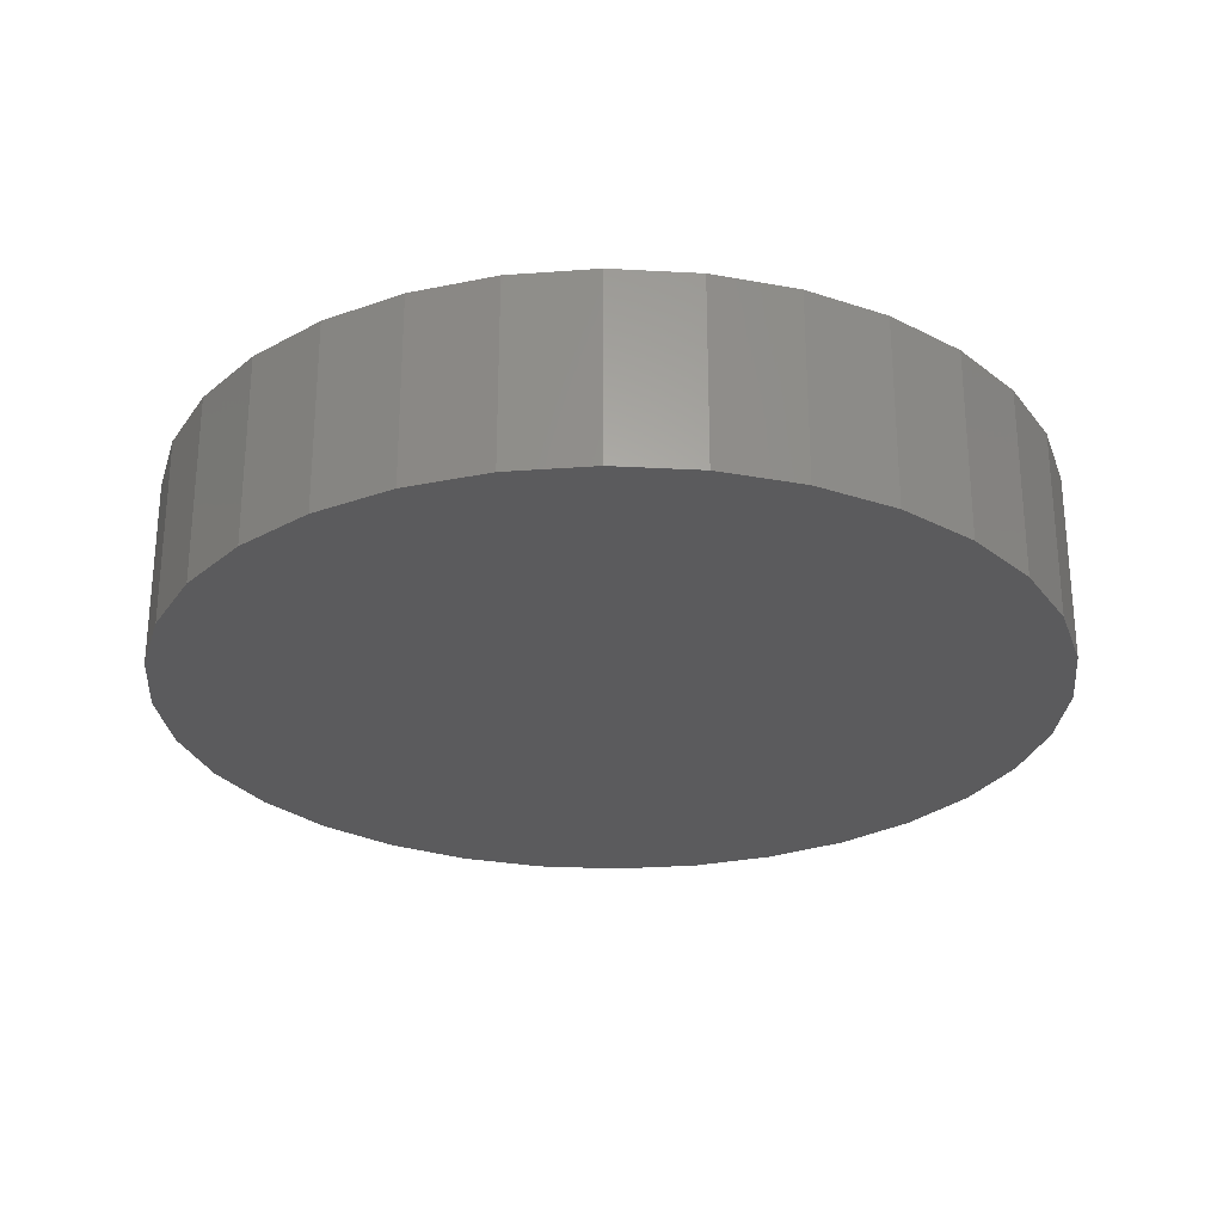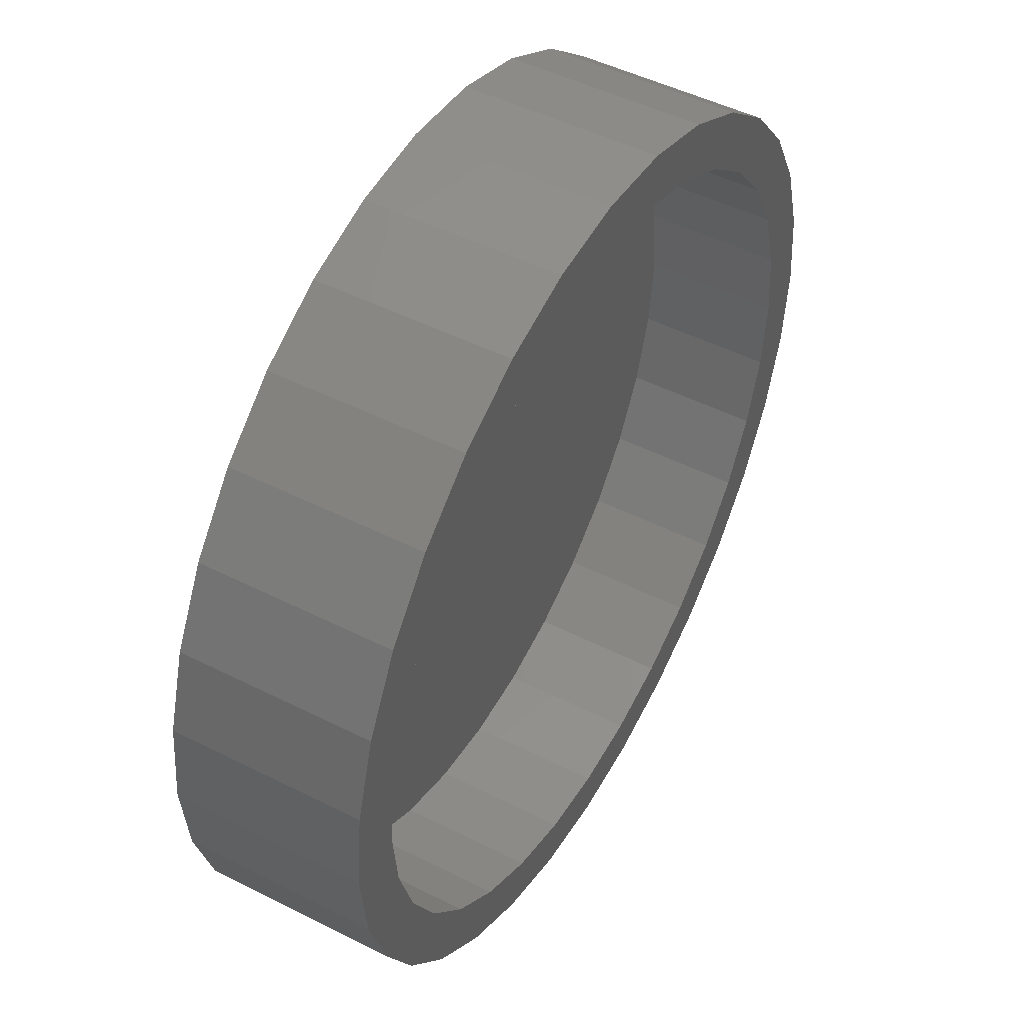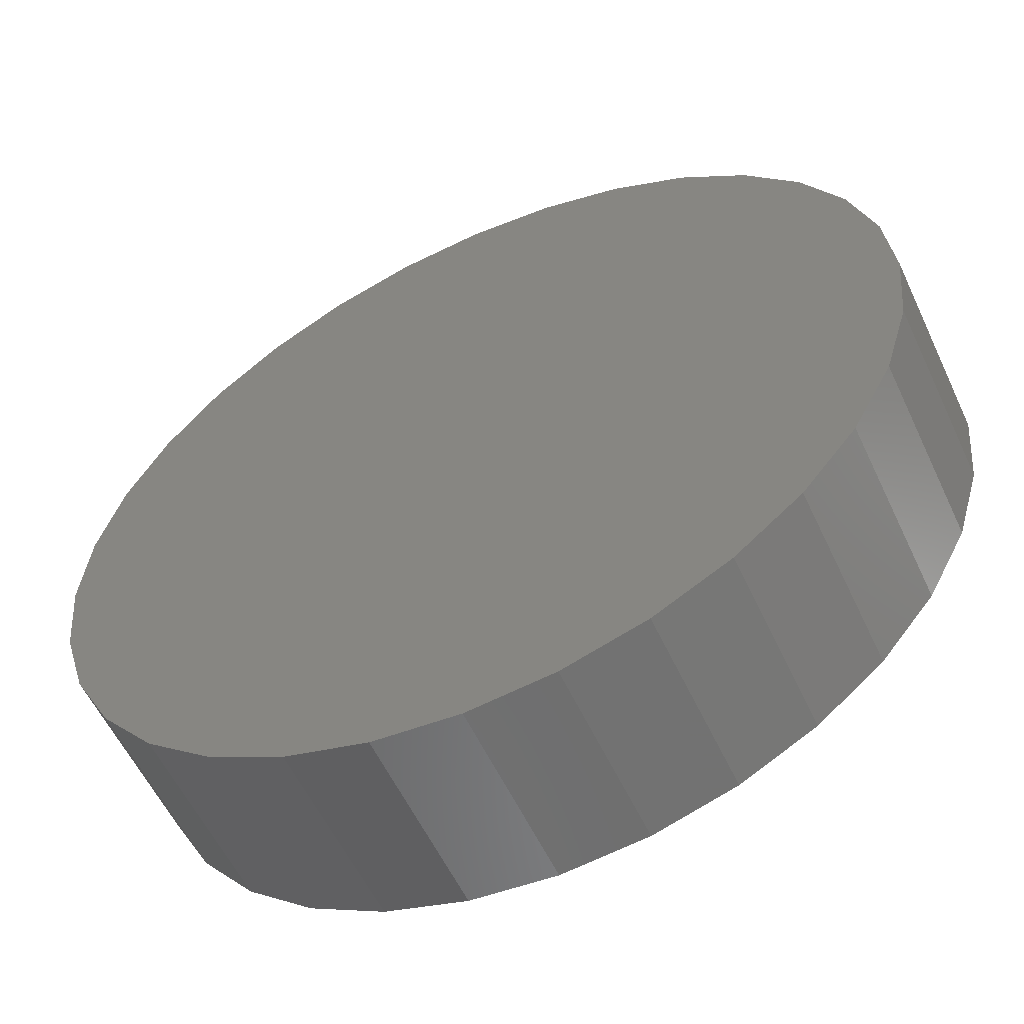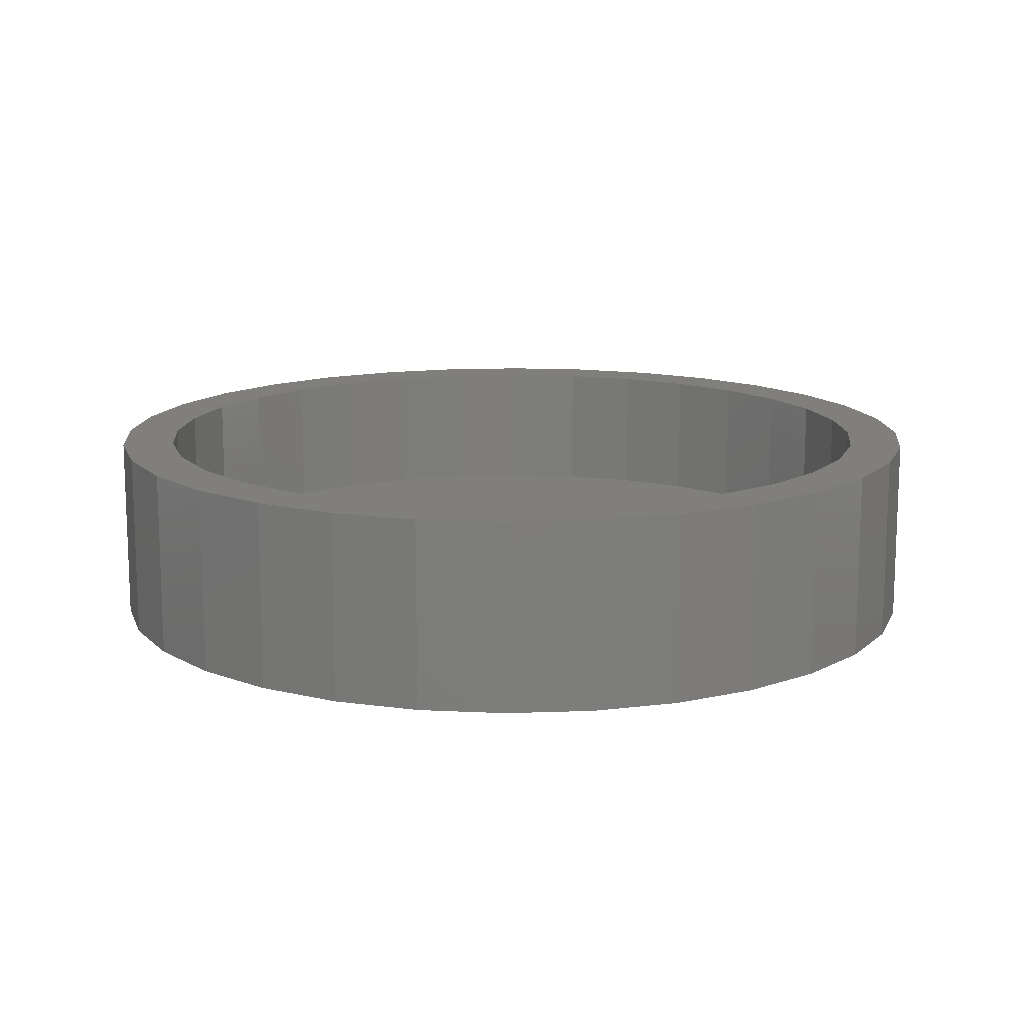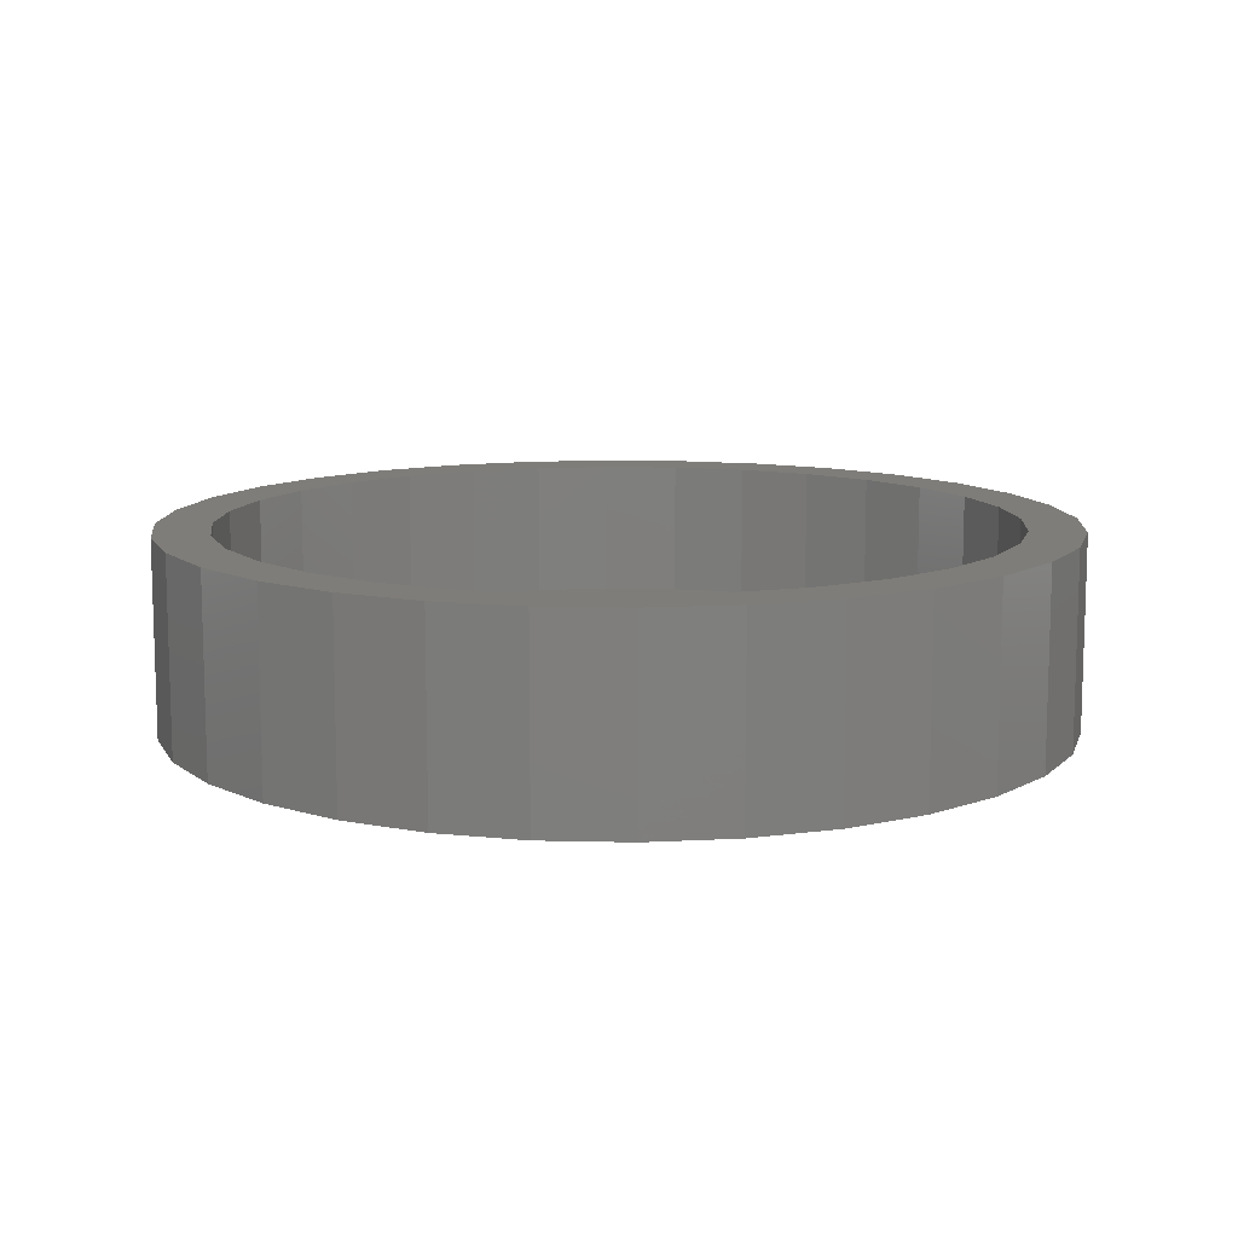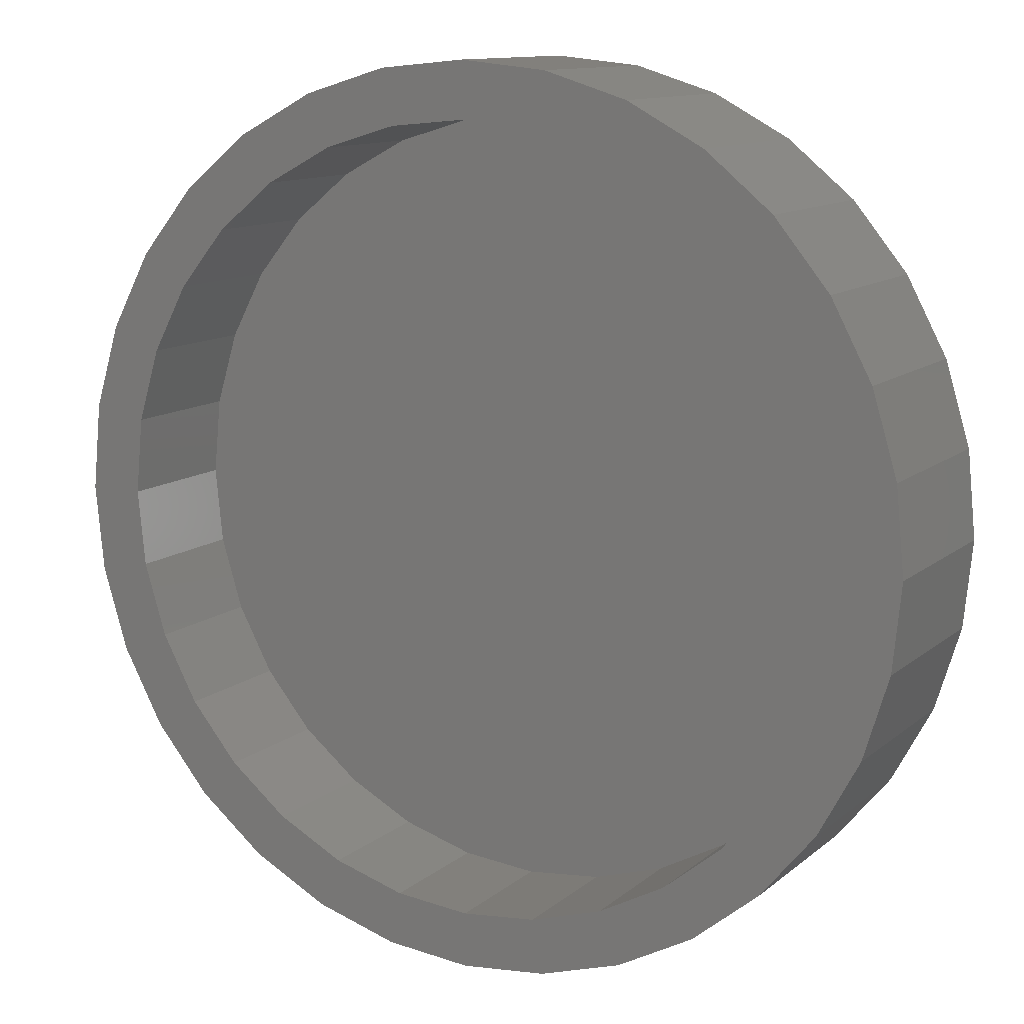
<metadata>
{"format":"stl","ext":"stl","renderer":"f3d","projection":"perspective","resolution":1024,"background":"white","views":[{"elev":-27.2,"azim":-21.6,"up":"+Z"},{"elev":48.6,"azim":-60.6,"up":"+Y"},{"elev":-57.4,"azim":-155.0,"up":"+Y"},{"elev":13.4,"azim":68.3,"up":"+Z"},{"elev":11.1,"azim":155.5,"up":"+Z"},{"elev":11.7,"azim":28.9,"up":"+Y"}]}
</metadata>
<code>
# stl→obj: 128 verts, 252 faces
v 0.007895 0.3317 0.1328
v 0.007895 0.3786 0.1328
v -0.06597 0.3713 0.1328
v -0.137 0.3498 0.1328
v -0.2679 0.1843 0.1328
v -0.3419 0.1449 0.1328
v -0.2986 0.127 0.1328
v 0.08176 0.3713 0.1328
v -0.3069 0.2103 0.1328
v -0.2267 0.2346 0.1328
v -0.2598 0.2677 0.1328
v -0.1764 0.2758 0.1328
v -0.2025 0.3148 0.1328
v -0.1191 0.3065 0.1328
v -0.05683 0.3254 0.1328
v -0.3175 0.06472 0.1328
v -0.3634 0.07386 0.1328
v -0.3238 4.063e-17 0.1328
v -0.3707 2.145e-16 0.1328
v -0.3175 -0.06472 0.1328
v -0.3634 -0.07386 0.1328
v -0.2986 -0.127 0.1328
v -0.3419 -0.1449 0.1328
v -0.2679 -0.1843 0.1328
v -0.3069 -0.2103 0.1328
v -0.2267 -0.2346 0.1328
v -0.1764 -0.2758 0.1328
v -0.2598 -0.2677 0.1328
v -0.1191 -0.3065 0.1328
v -0.2025 -0.3148 0.1328
v -0.05683 -0.3254 0.1328
v -0.137 -0.3498 0.1328
v 0.007895 -0.3317 0.1328
v -0.06597 -0.3713 0.1328
v 0.007895 -0.3786 0.1328
v 0.1528 0.3498 0.1328
v 0.07261 0.3254 0.1328
v 0.2182 0.3148 0.1328
v 0.1348 0.3065 0.1328
v 0.2756 0.2677 0.1328
v 0.1922 0.2758 0.1328
v 0.3227 0.2103 0.1328
v 0.2425 0.2346 0.1328
v 0.3577 0.1449 0.1328
v 0.2837 0.1843 0.1328
v 0.3144 0.127 0.1328
v 0.3792 0.07386 0.1328
v 0.3333 0.06472 0.1328
v 0.3865 2.42e-16 0.1328
v 0.3396 2.121e-16 0.1328
v 0.3792 -0.07386 0.1328
v 0.3333 -0.06472 0.1328
v 0.3577 -0.1449 0.1328
v 0.3144 -0.127 0.1328
v 0.3227 -0.2103 0.1328
v 0.2837 -0.1843 0.1328
v 0.2425 -0.2346 0.1328
v 0.2756 -0.2677 0.1328
v 0.1922 -0.2758 0.1328
v 0.2182 -0.3148 0.1328
v 0.1348 -0.3065 0.1328
v 0.1528 -0.3498 0.1328
v 0.07261 -0.3254 0.1328
v 0.08176 -0.3713 0.1328
v 0.007895 -0.3317 0.01562
v 0.07261 -0.3254 0.01562
v 0.1348 -0.3065 0.01562
v 0.1922 -0.2758 0.01562
v 0.2425 -0.2346 0.01562
v 0.2837 -0.1843 0.01562
v 0.3144 -0.127 0.01562
v 0.3333 -0.06472 0.01562
v 0.3396 -8.125e-17 0.01562
v -0.05683 -0.3254 0.01562
v -0.1191 -0.3065 0.01562
v -0.1764 -0.2758 0.01562
v -0.2267 -0.2346 0.01562
v -0.2679 -0.1843 0.01562
v -0.2986 -0.127 0.01562
v -0.3175 -0.06472 0.01562
v -0.3238 4.063e-17 0.01562
v 0.007895 0.3317 0.01562
v -0.05683 0.3254 0.01562
v -0.1191 0.3065 0.01562
v -0.1764 0.2758 0.01562
v -0.2267 0.2346 0.01562
v -0.2679 0.1843 0.01562
v -0.2986 0.127 0.01562
v -0.3175 0.06472 0.01562
v 0.07261 0.3254 0.01562
v 0.1348 0.3065 0.01562
v 0.1922 0.2758 0.01562
v 0.2425 0.2346 0.01562
v 0.2837 0.1843 0.01562
v 0.3144 0.127 0.01562
v 0.3333 0.06472 0.01562
v 0.3865 -4.29e-16 -0.03125
v 0.3792 -0.07386 -0.03125
v 0.3577 -0.1449 -0.03125
v 0.3227 -0.2103 -0.03125
v 0.2756 -0.2677 -0.03125
v 0.2182 -0.3148 -0.03125
v 0.1528 -0.3498 -0.03125
v 0.08176 -0.3713 -0.03125
v 0.007895 -0.3786 -0.03125
v -0.06597 -0.3713 -0.03125
v -0.137 -0.3498 -0.03125
v -0.2025 -0.3148 -0.03125
v -0.2598 -0.2677 -0.03125
v -0.3069 -0.2103 -0.03125
v -0.3419 -0.1449 -0.03125
v -0.3634 -0.07386 -0.03125
v -0.3707 2.145e-16 -0.03125
v -0.3634 0.07386 -0.03125
v -0.3419 0.1449 -0.03125
v -0.3069 0.2103 -0.03125
v -0.2598 0.2677 -0.03125
v -0.2025 0.3148 -0.03125
v -0.137 0.3498 -0.03125
v -0.06597 0.3713 -0.03125
v 0.007895 0.3786 -0.03125
v 0.08176 0.3713 -0.03125
v 0.1528 0.3498 -0.03125
v 0.2182 0.3148 -0.03125
v 0.2756 0.2677 -0.03125
v 0.3227 0.2103 -0.03125
v 0.3577 0.1449 -0.03125
v 0.3792 0.07386 -0.03125
f 1 2 3
f 1 3 4
f 5 6 7
f 8 2 1
f 6 5 9
f 9 5 10
f 9 10 11
f 11 10 12
f 11 12 13
f 13 12 14
f 13 14 4
f 4 14 15
f 4 15 1
f 7 6 16
f 16 6 17
f 16 17 18
f 18 17 19
f 18 19 20
f 20 19 21
f 20 21 22
f 22 21 23
f 22 23 24
f 24 23 25
f 24 25 26
f 26 25 27
f 27 25 28
f 27 28 29
f 29 28 30
f 29 30 31
f 31 30 32
f 31 32 33
f 33 32 34
f 33 34 35
f 8 1 36
f 36 1 37
f 36 37 38
f 38 37 39
f 38 39 40
f 40 39 41
f 40 41 42
f 42 41 43
f 42 43 44
f 44 43 45
f 44 45 46
f 44 46 47
f 47 46 48
f 47 48 49
f 49 48 50
f 49 50 51
f 51 50 52
f 51 52 53
f 53 52 54
f 53 54 55
f 55 54 56
f 55 56 57
f 55 57 58
f 58 57 59
f 58 59 60
f 60 59 61
f 60 61 62
f 62 61 63
f 62 63 64
f 64 63 33
f 64 33 35
f 65 63 66
f 66 63 61
f 66 61 67
f 67 61 59
f 67 59 68
f 68 59 57
f 68 57 69
f 69 57 56
f 69 56 70
f 70 56 54
f 70 54 71
f 71 54 52
f 71 52 72
f 72 52 50
f 72 50 73
f 63 65 33
f 33 65 74
f 33 74 31
f 31 74 75
f 31 75 29
f 29 75 76
f 29 76 27
f 27 76 77
f 27 77 26
f 26 77 78
f 26 78 24
f 24 78 79
f 24 79 22
f 22 79 80
f 22 80 20
f 20 80 81
f 20 81 18
f 82 15 83
f 83 15 14
f 83 14 84
f 84 14 12
f 84 12 85
f 85 12 10
f 85 10 86
f 86 10 5
f 86 5 87
f 87 5 7
f 87 7 88
f 88 7 16
f 88 16 89
f 89 16 18
f 89 18 81
f 15 82 1
f 1 82 90
f 1 90 37
f 37 90 91
f 37 91 39
f 39 91 92
f 39 92 41
f 41 92 93
f 41 93 43
f 43 93 94
f 43 94 45
f 45 94 95
f 45 95 46
f 46 95 96
f 46 96 48
f 48 96 73
f 48 73 50
f 97 49 98
f 98 49 51
f 98 51 99
f 99 51 53
f 99 53 100
f 100 53 55
f 100 55 101
f 101 55 58
f 101 58 102
f 102 58 60
f 102 60 103
f 103 60 62
f 103 62 104
f 104 62 64
f 104 64 105
f 105 64 35
f 105 35 106
f 106 35 34
f 106 34 107
f 107 34 32
f 107 32 108
f 108 32 30
f 108 30 109
f 109 30 28
f 109 28 110
f 110 28 25
f 110 25 111
f 111 25 23
f 111 23 112
f 112 23 21
f 112 21 113
f 113 21 19
f 113 19 114
f 114 19 17
f 114 17 115
f 115 17 6
f 115 6 116
f 116 6 9
f 116 9 117
f 117 9 11
f 117 11 118
f 118 11 13
f 118 13 119
f 119 13 4
f 119 4 120
f 120 4 3
f 120 3 121
f 121 3 2
f 121 2 122
f 122 2 8
f 122 8 123
f 123 8 36
f 123 36 124
f 124 36 38
f 124 38 125
f 125 38 40
f 125 40 126
f 126 40 42
f 126 42 127
f 127 42 44
f 127 44 128
f 128 44 47
f 128 47 97
f 97 47 49
f 121 122 120
f 105 106 104
f 104 106 107
f 104 107 103
f 103 107 108
f 103 108 102
f 102 108 109
f 102 109 101
f 101 109 110
f 101 110 100
f 100 110 111
f 100 111 99
f 99 111 112
f 99 112 98
f 98 112 113
f 98 113 97
f 97 113 114
f 97 114 128
f 128 114 115
f 128 115 127
f 127 115 116
f 127 116 126
f 126 116 117
f 126 117 125
f 125 117 118
f 125 118 124
f 124 118 119
f 124 119 123
f 123 119 120
f 123 120 122
f 83 90 82
f 90 83 91
f 91 83 84
f 91 84 92
f 92 84 85
f 92 85 93
f 93 85 86
f 93 86 94
f 94 86 87
f 94 87 95
f 95 87 88
f 95 88 96
f 96 88 89
f 96 89 73
f 73 89 81
f 73 81 72
f 72 81 80
f 72 80 71
f 71 80 79
f 71 79 70
f 70 79 78
f 70 78 69
f 69 78 77
f 69 77 68
f 68 77 76
f 68 76 67
f 67 76 75
f 67 75 66
f 66 75 74
f 66 74 65

</code>
